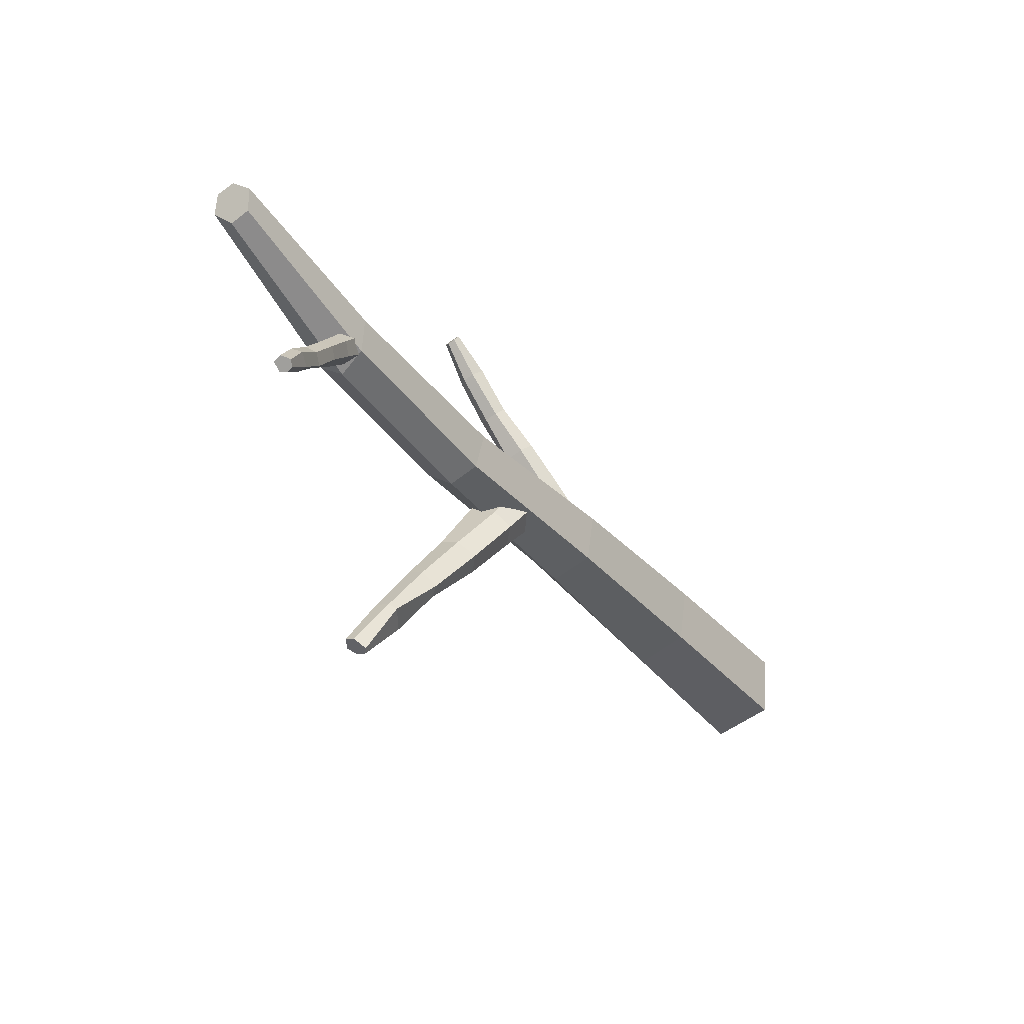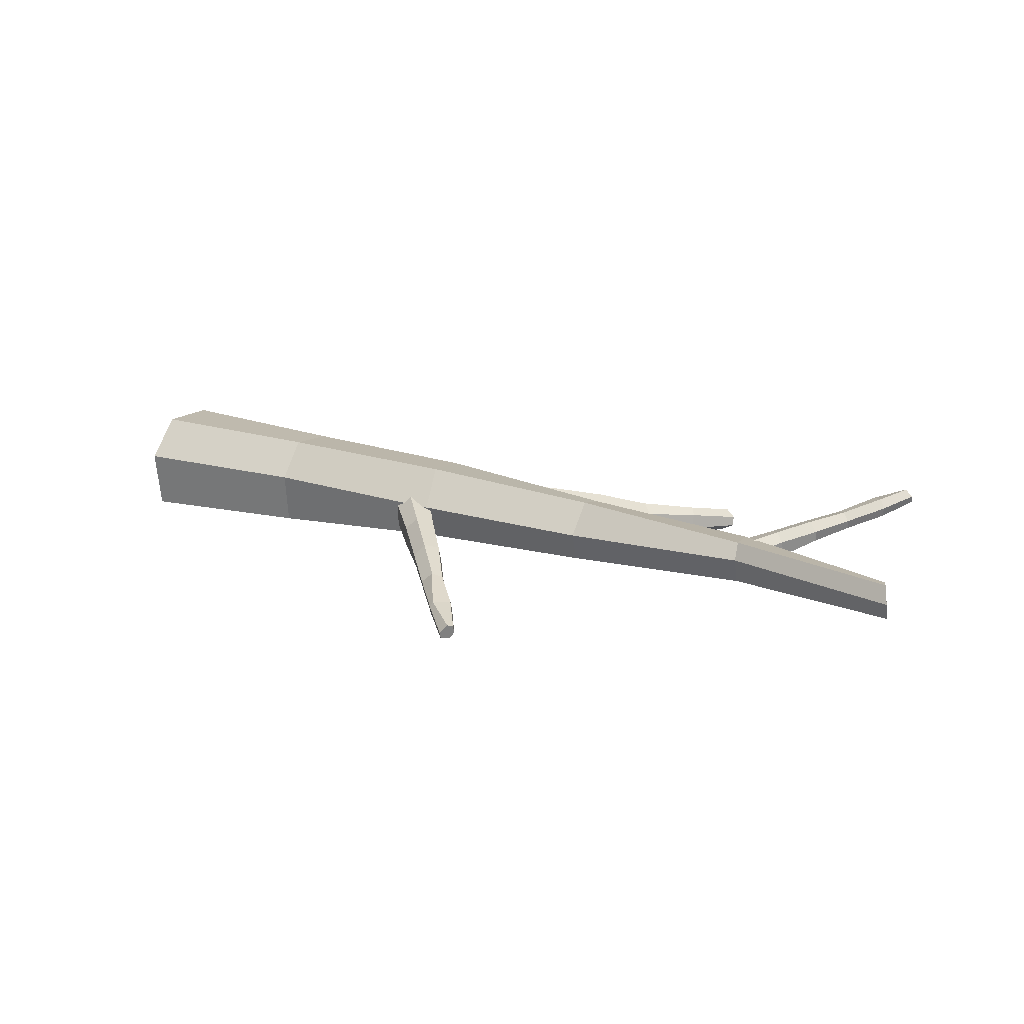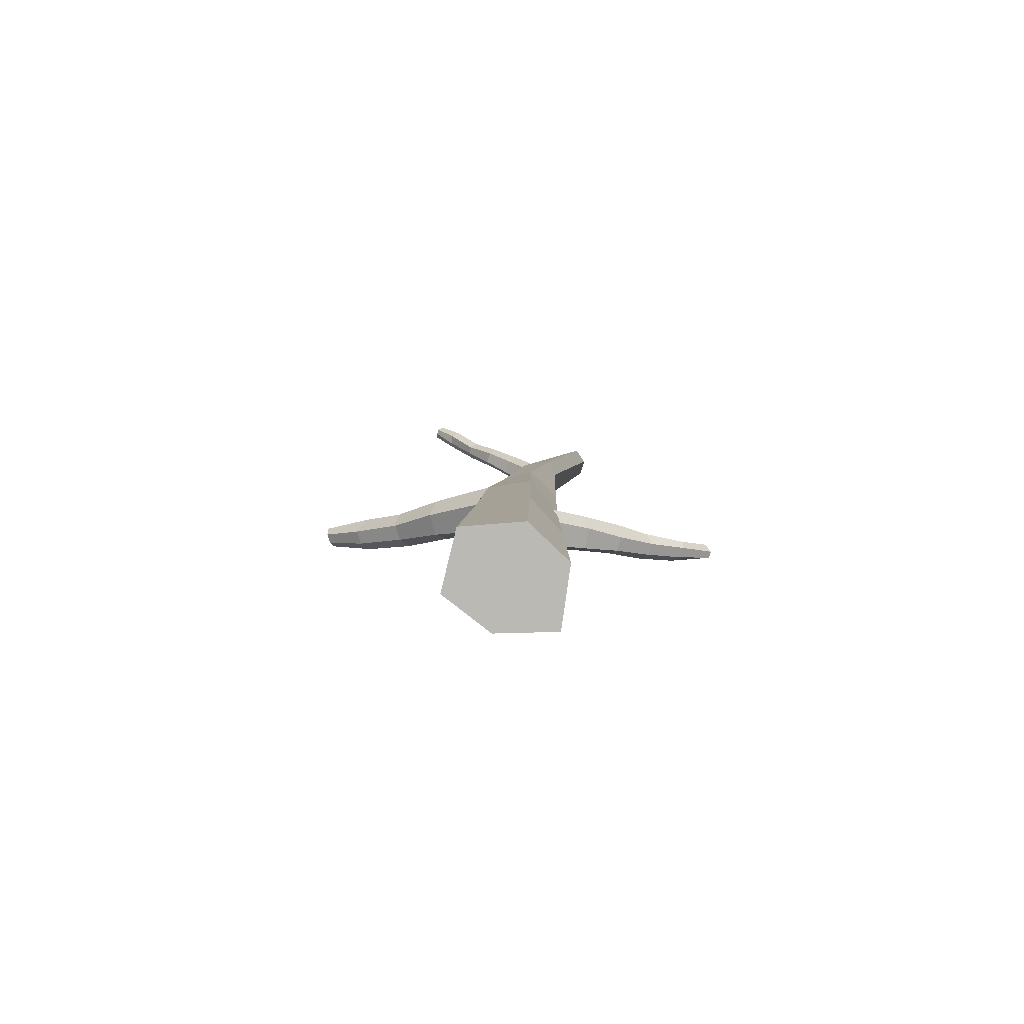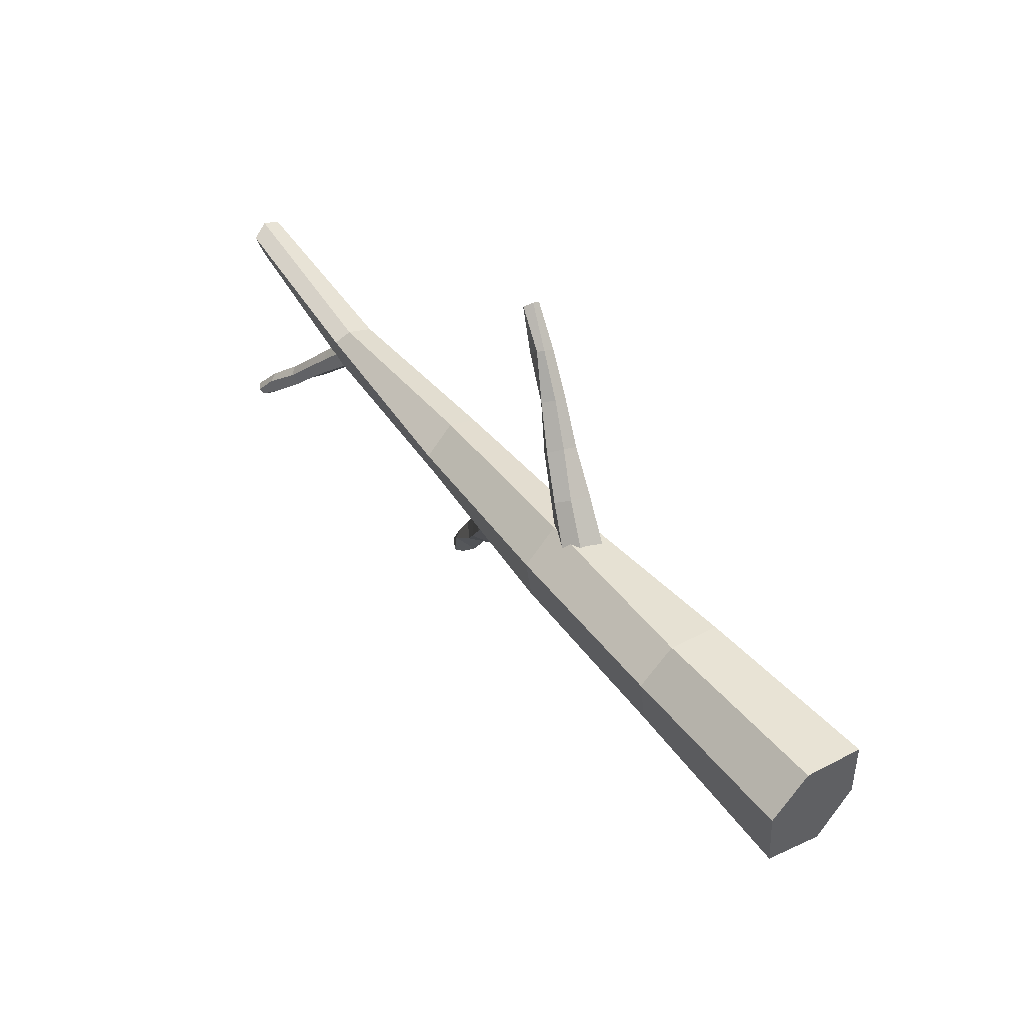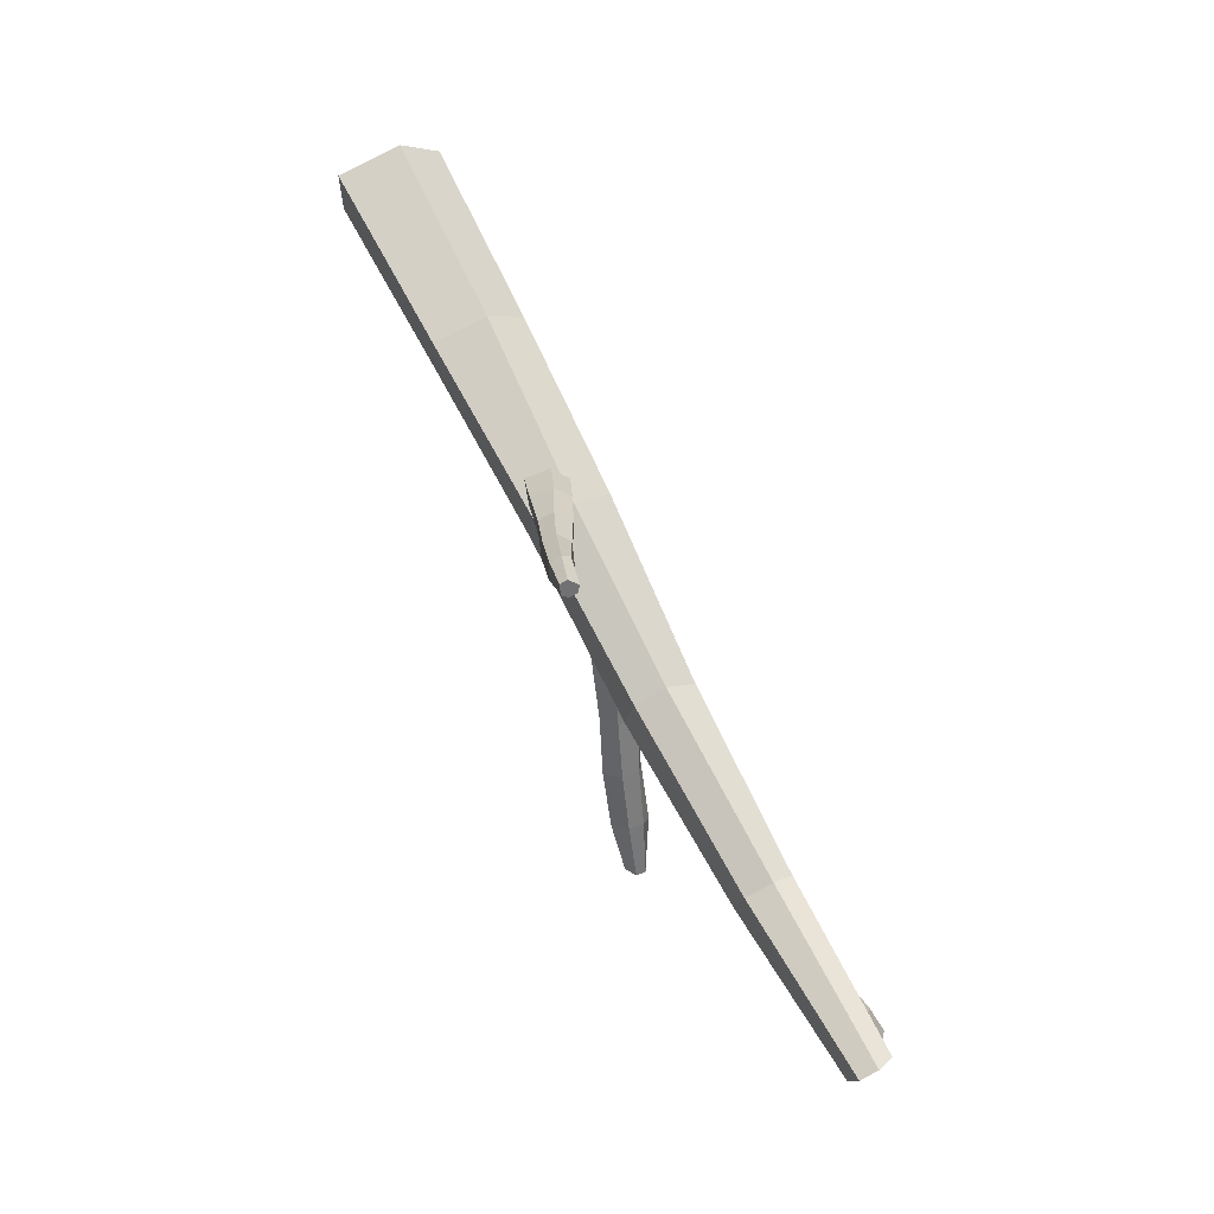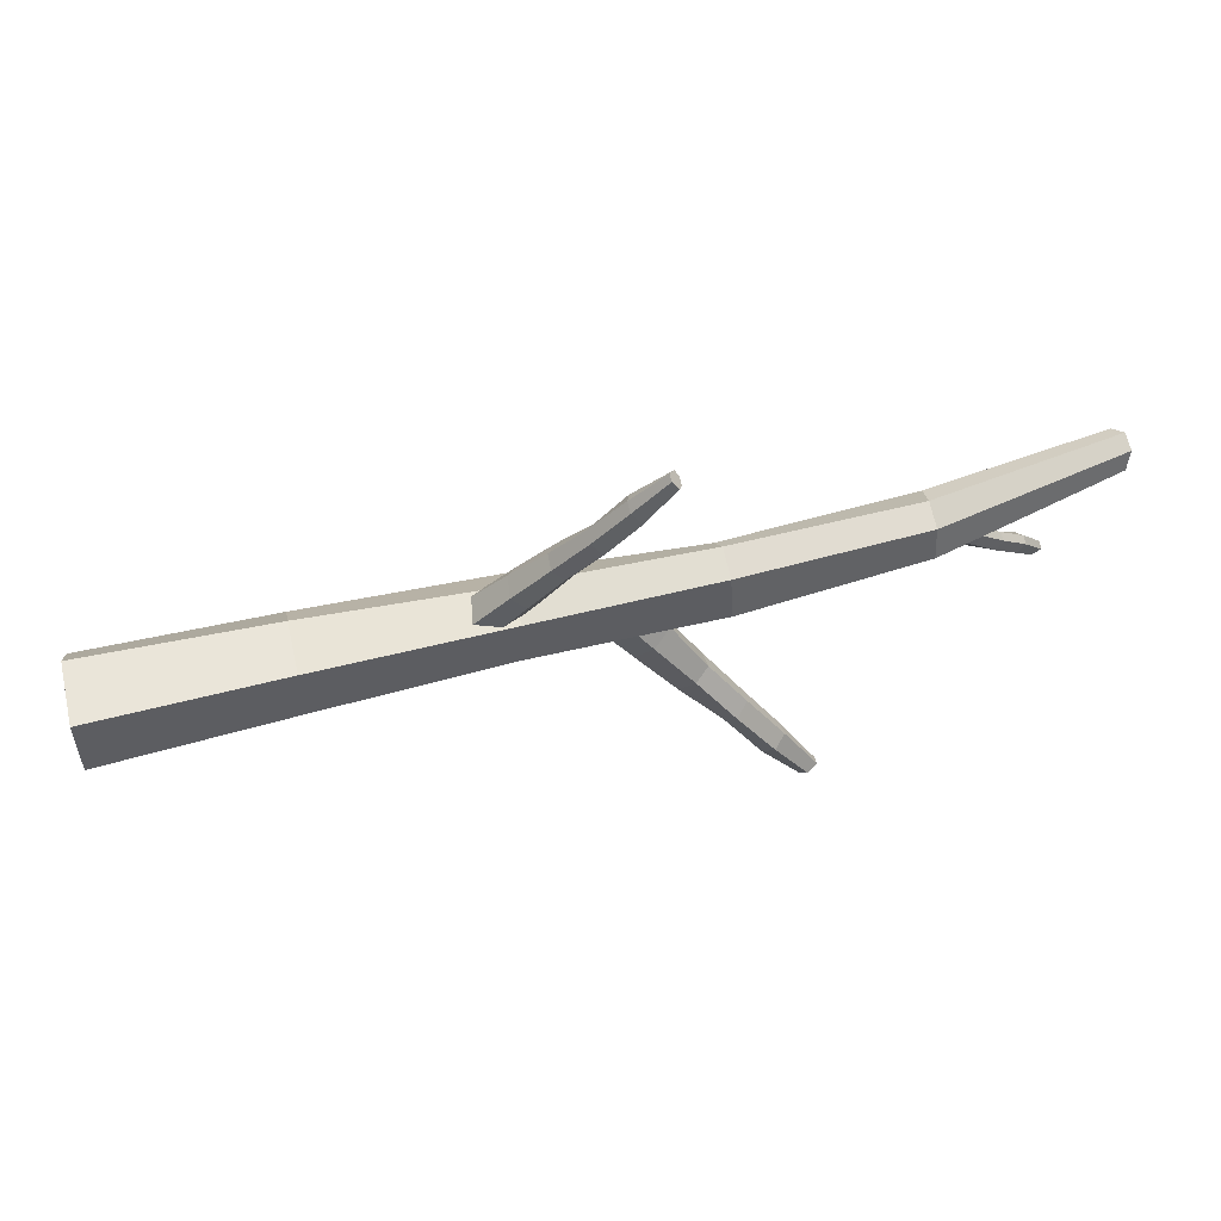
<metadata>
{"format":"obj","ext":"obj","renderer":"f3d","projection":"perspective","resolution":1024,"background":"white","views":[{"elev":-33.5,"azim":124.5,"up":"+Z"},{"elev":20.5,"azim":27.4,"up":"+Y"},{"elev":7.0,"azim":-89.4,"up":"+Y"},{"elev":45.0,"azim":-125.6,"up":"+Z"},{"elev":71.8,"azim":64.5,"up":"+Z"},{"elev":52.8,"azim":-13.4,"up":"+Z"}]}
</metadata>
<code>
o Cylinder
v -0.6138 0.0206 -0.01644
v 0.3664 0.06599 0.07524
v -0.6145 0.02258 0.04854
v 0.3714 0.0725 0.09392
v -0.6144 0.08825 0.05776
v 0.3708 0.0906 0.09958
v -0.6138 0.127 0.01688
v 0.3651 0.1074 0.08819
v -0.613 0.1217 -0.04914
v 0.3588 0.102 0.06777
v -0.613 0.05806 -0.06475
v 0.3588 0.08214 0.06156
v -0.4138 0.03087 -0.01062
v -0.2138 0.04019 -0.00509
v -0.0138 0.04181 -0.001972
v 0.1849 0.0539 0.01167
v 0.1857 0.06171 0.04496
v -0.01429 0.05097 0.0419
v -0.211 0.04495 0.04051
v -0.4144 0.03288 0.04677
v 0.1857 0.08953 0.05367
v -0.01429 0.08278 0.05187
v -0.21 0.08378 0.05126
v -0.4143 0.08974 0.05298
v 0.1859 0.1084 0.04691
v -0.0138 0.1131 0.02036
v -0.2138 0.1227 0.02076
v -0.4138 0.1264 0.01931
v 0.1828 0.1031 0.01272
v -0.01342 0.1035 -0.01436
v -0.2132 0.1154 -0.029
v -0.4131 0.1181 -0.03753
v 0.1815 0.07874 -0.004942
v -0.01342 0.07171 -0.02432
v -0.212 0.07215 -0.04253
v -0.4131 0.06454 -0.0543
f 16 2 4 17
f 17 4 6 21
f 21 6 8 25
f 25 8 10 29
f 4 2 12 10 8 6
f 29 10 12 33
f 33 12 2 16
f 1 3 5 7 9 11
f 11 36 13 1
f 36 35 14 13
f 35 34 15 14
f 34 33 16 15
f 9 32 36 11
f 32 31 35 36
f 31 30 34 35
f 30 29 33 34
f 7 28 32 9
f 28 27 31 32
f 27 26 30 31
f 26 25 29 30
f 5 24 28 7
f 24 23 27 28
f 23 22 26 27
f 22 21 25 26
f 3 20 24 5
f 20 19 23 24
f 19 18 22 23
f 18 17 21 22
f 1 13 20 3
f 13 14 19 20
f 14 15 18 19
f 15 16 17 18
o Cylinder.001
v -0.2379 0.04892 0.02849
v -0.07746 0.01221 0.2316
v -0.2547 0.05342 0.04362
v -0.084 0.01402 0.2404
v -0.2517 0.07992 0.0495
v -0.08409 0.02153 0.2426
v -0.2379 0.09292 0.04227
v -0.07766 0.02941 0.2367
v -0.2212 0.08706 0.02671
v -0.07389 0.02649 0.2304
v -0.2224 0.06098 0.01947
v -0.07389 0.01829 0.2278
v -0.2054 0.04106 0.06958
v -0.1728 0.03279 0.1105
v -0.1402 0.02135 0.1505
v -0.1077 0.01382 0.1917
v -0.1176 0.01964 0.2017
v -0.1509 0.02748 0.1612
v -0.1837 0.03708 0.122
v -0.2201 0.04513 0.08296
v -0.1176 0.03114 0.2053
v -0.1509 0.04063 0.1653
v -0.1832 0.05299 0.1269
v -0.2171 0.06798 0.08764
v -0.1143 0.03821 0.2048
v -0.1402 0.05083 0.1598
v -0.1728 0.06693 0.1212
v -0.2054 0.08057 0.08196
v -0.09892 0.03551 0.1913
v -0.132 0.04506 0.1512
v -0.1605 0.06119 0.1093
v -0.1913 0.07402 0.06834
v -0.09892 0.02401 0.1877
v -0.132 0.0319 0.1471
v -0.1603 0.04322 0.104
v -0.1913 0.05188 0.06141
f 52 38 40 53
f 53 40 42 57
f 57 42 44 61
f 61 44 46 65
f 40 38 48 46 44 42
f 65 46 48 69
f 69 48 38 52
f 37 39 41 43 45 47
f 47 72 49 37
f 72 71 50 49
f 71 70 51 50
f 70 69 52 51
f 45 68 72 47
f 68 67 71 72
f 67 66 70 71
f 66 65 69 70
f 43 64 68 45
f 64 63 67 68
f 63 62 66 67
f 62 61 65 66
f 41 60 64 43
f 60 59 63 64
f 59 58 62 63
f 58 57 61 62
f 39 56 60 41
f 56 55 59 60
f 55 54 58 59
f 54 53 57 58
f 37 49 56 39
f 49 50 55 56
f 50 51 54 55
f 51 52 53 54
o Cylinder.002
v -0.1259 0.05313 0.02149
v 0.06499 0.006329 -0.2401
v -0.1047 0.0691 0.03252
v 0.07657 0.01346 -0.2371
v -0.1081 0.1037 0.01882
v 0.07653 0.02375 -0.2402
v -0.1255 0.1134 0.002538
v 0.06492 0.02989 -0.2472
v -0.1468 0.09556 -0.007907
v 0.05748 0.02303 -0.2479
v -0.1456 0.0605 0.004193
v 0.05739 0.01179 -0.2443
v -0.08719 0.04306 -0.03143
v -0.04845 0.03245 -0.08417
v -0.009749 0.01748 -0.1356
v 0.02899 0.00788 -0.1886
v 0.04161 0.02166 -0.1834
v 0.003829 0.03213 -0.1299
v -0.03325 0.04505 -0.07806
v -0.06844 0.05729 -0.02175
v 0.04172 0.03741 -0.1884
v 0.003964 0.05015 -0.1356
v -0.03336 0.06664 -0.08549
v -0.07203 0.08682 -0.03392
v 0.03762 0.04517 -0.194
v -0.009448 0.05788 -0.1482
v -0.0481 0.07921 -0.09887
v -0.08678 0.09719 -0.04845
v 0.0181 0.03245 -0.2047
v -0.01996 0.04513 -0.1521
v -0.06381 0.06411 -0.106
v -0.1047 0.07995 -0.05655
v 0.01799 0.0167 -0.1998
v -0.02009 0.02711 -0.1465
v -0.06375 0.03951 -0.09858
v -0.105 0.04962 -0.04702
f 88 74 76 89
f 89 76 78 93
f 93 78 80 97
f 97 80 82 101
f 76 74 84 82 80 78
f 101 82 84 105
f 105 84 74 88
f 73 75 77 79 81 83
f 83 108 85 73
f 108 107 86 85
f 107 106 87 86
f 106 105 88 87
f 81 104 108 83
f 104 103 107 108
f 103 102 106 107
f 102 101 105 106
f 79 100 104 81
f 100 99 103 104
f 99 98 102 103
f 98 97 101 102
f 77 96 100 79
f 96 95 99 100
f 95 94 98 99
f 94 93 97 98
f 75 92 96 77
f 92 91 95 96
f 91 90 94 95
f 90 89 93 94
f 73 85 92 75
f 85 86 91 92
f 86 87 90 91
f 87 88 89 90
o Cylinder.003
v 0.1863 0.0712 0.0198
v 0.327 0.1304 -0.1174
v 0.1976 0.07364 0.03211
v 0.3366 0.1309 -0.1114
v 0.1956 0.09181 0.03577
v 0.3367 0.1381 -0.1074
v 0.1863 0.1012 0.02919
v 0.3286 0.1443 -0.1097
v 0.175 0.09781 0.01658
v 0.3235 0.1412 -0.1143
v 0.1757 0.08001 0.01178
v 0.3228 0.1356 -0.1166
v 0.2152 0.08318 -0.007564
v 0.2442 0.09489 -0.03501
v 0.2731 0.1044 -0.06314
v 0.302 0.1166 -0.09043
v 0.3112 0.1189 -0.08196
v 0.2803 0.1082 -0.05459
v 0.2524 0.09766 -0.02674
v 0.2252 0.0854 0.003319
v 0.3126 0.1284 -0.08008
v 0.2803 0.1172 -0.05179
v 0.2523 0.1086 -0.02373
v 0.2231 0.1011 0.006147
v 0.3071 0.1375 -0.08428
v 0.2731 0.1245 -0.05685
v 0.2442 0.1181 -0.02773
v 0.2152 0.1101 0.000868
v 0.2964 0.1343 -0.09341
v 0.2641 0.1208 -0.06566
v 0.2358 0.1147 -0.03733
v 0.2057 0.1062 -0.0101
v 0.2961 0.1239 -0.0942
v 0.2675 0.1119 -0.06648
v 0.236 0.1026 -0.04132
v 0.2057 0.09108 -0.01482
f 124 110 112 125
f 125 112 114 129
f 129 114 116 133
f 133 116 118 137
f 112 110 120 118 116 114
f 137 118 120 141
f 141 120 110 124
f 109 111 113 115 117 119
f 119 144 121 109
f 144 143 122 121
f 143 142 123 122
f 142 141 124 123
f 117 140 144 119
f 140 139 143 144
f 139 138 142 143
f 138 137 141 142
f 115 136 140 117
f 136 135 139 140
f 135 134 138 139
f 134 133 137 138
f 113 132 136 115
f 132 131 135 136
f 131 130 134 135
f 130 129 133 134
f 111 128 132 113
f 128 127 131 132
f 127 126 130 131
f 126 125 129 130
f 109 121 128 111
f 121 122 127 128
f 122 123 126 127
f 123 124 125 126

</code>
